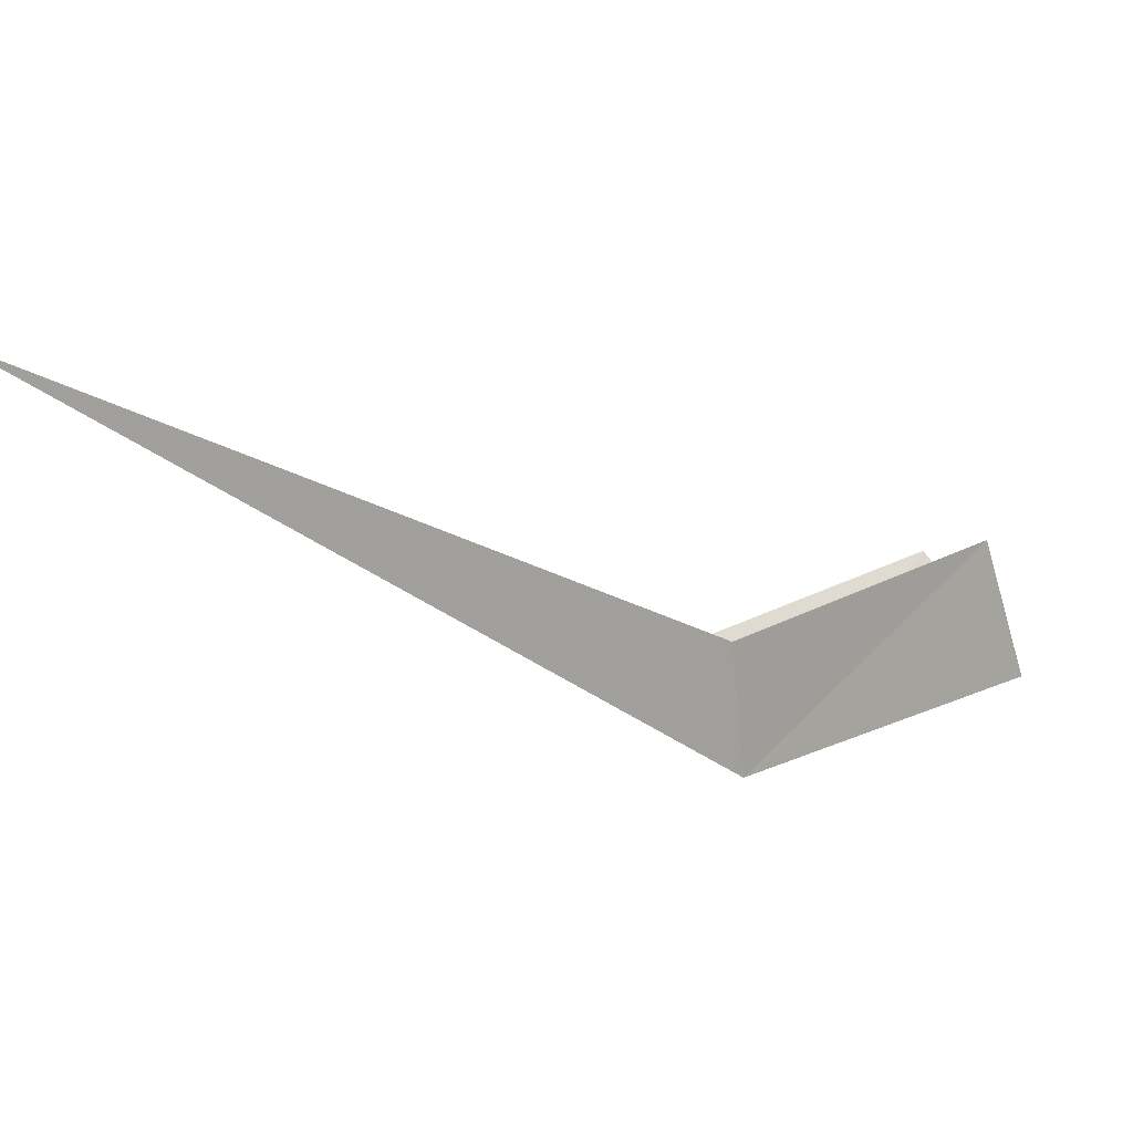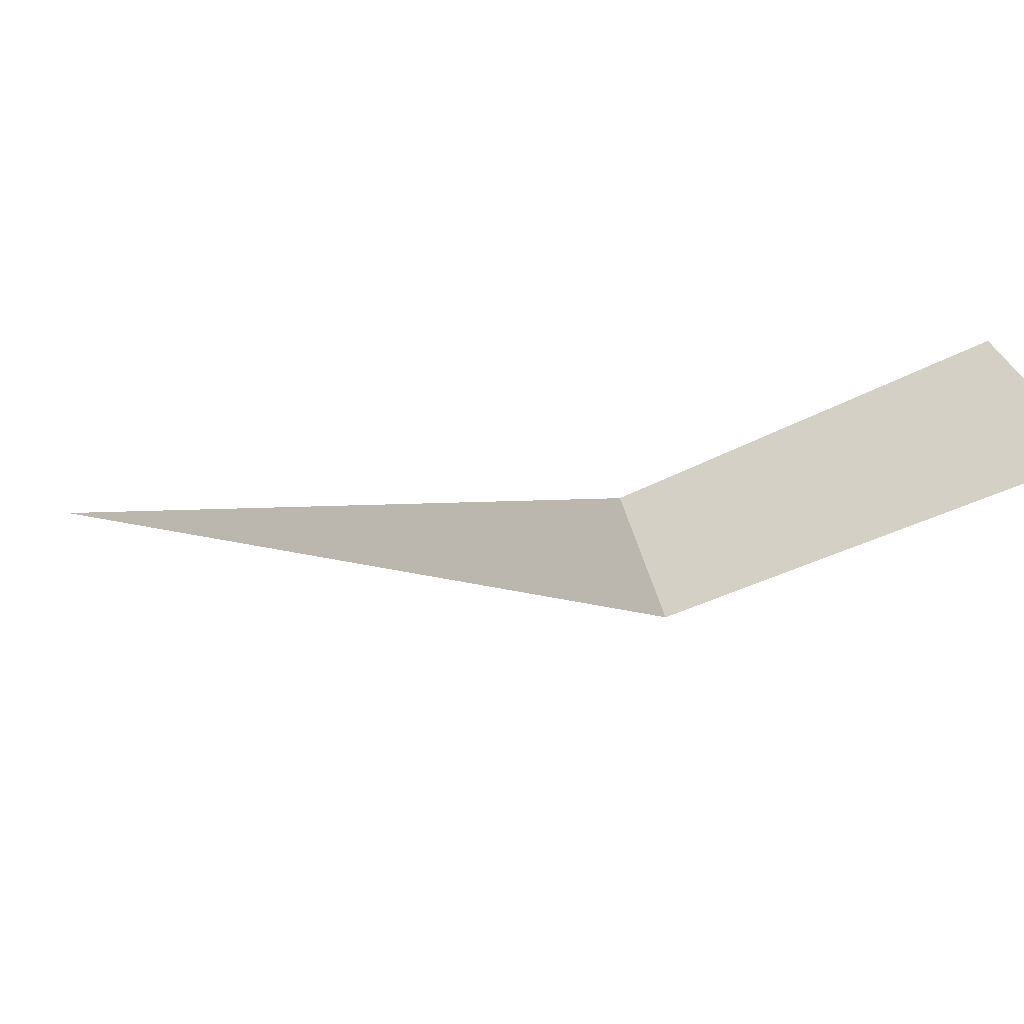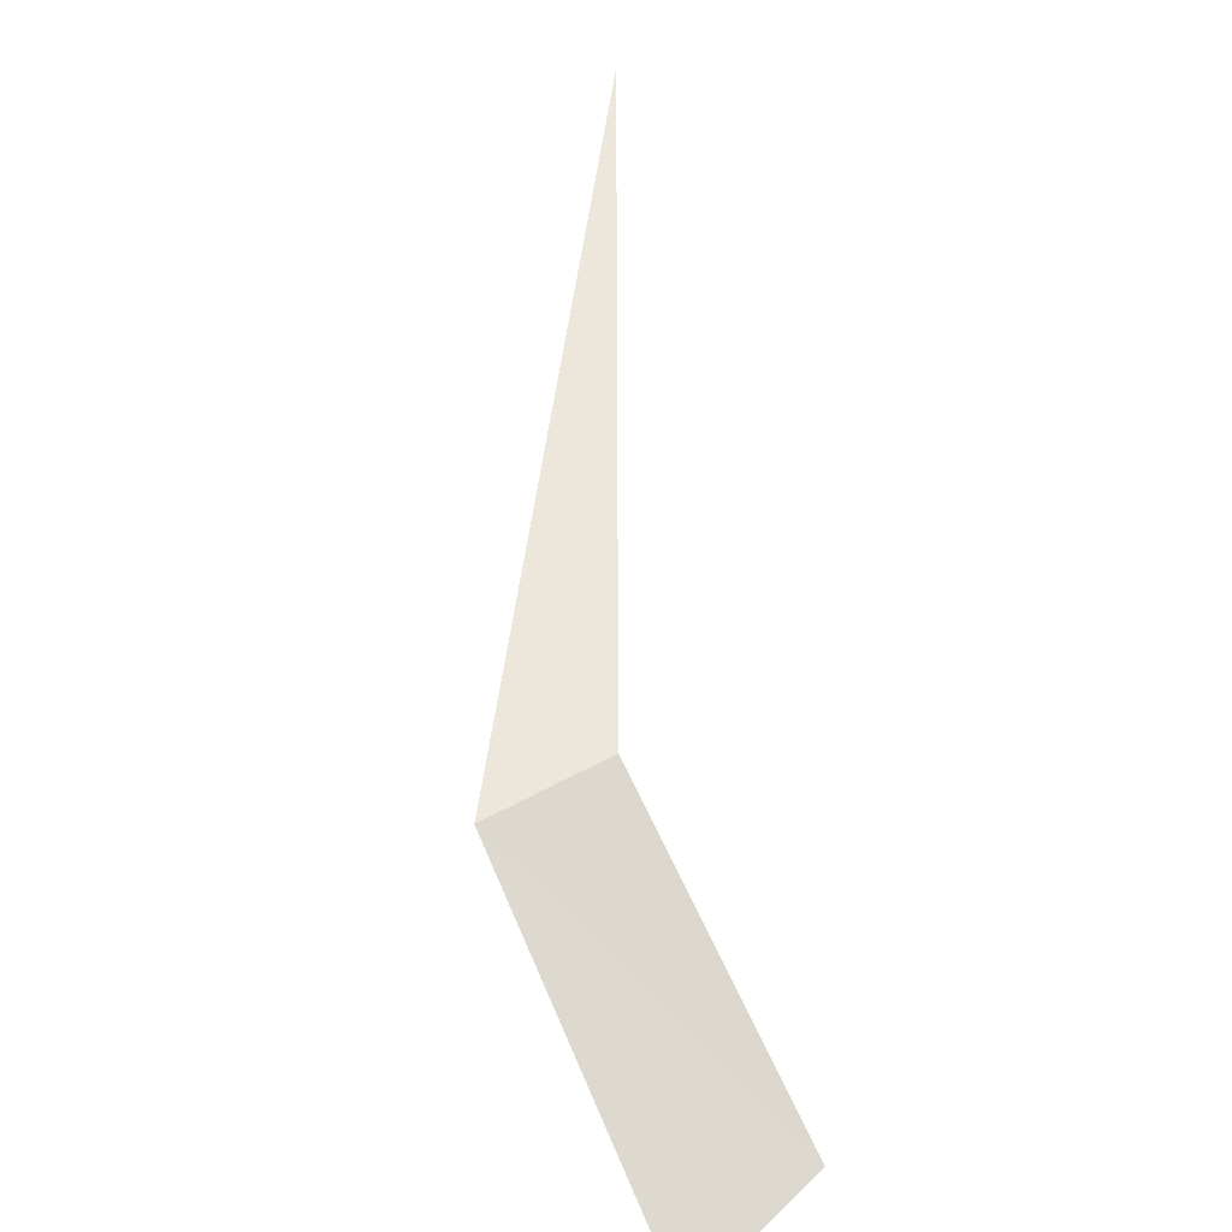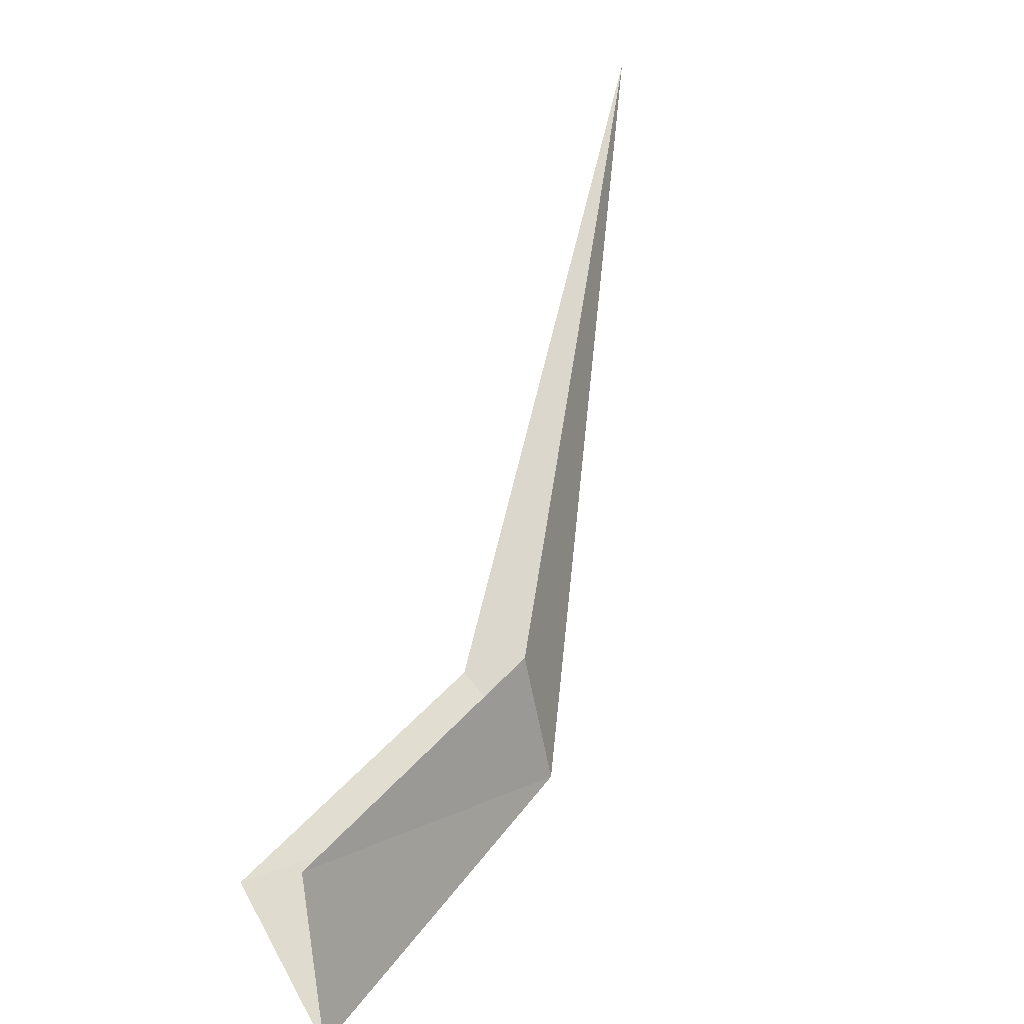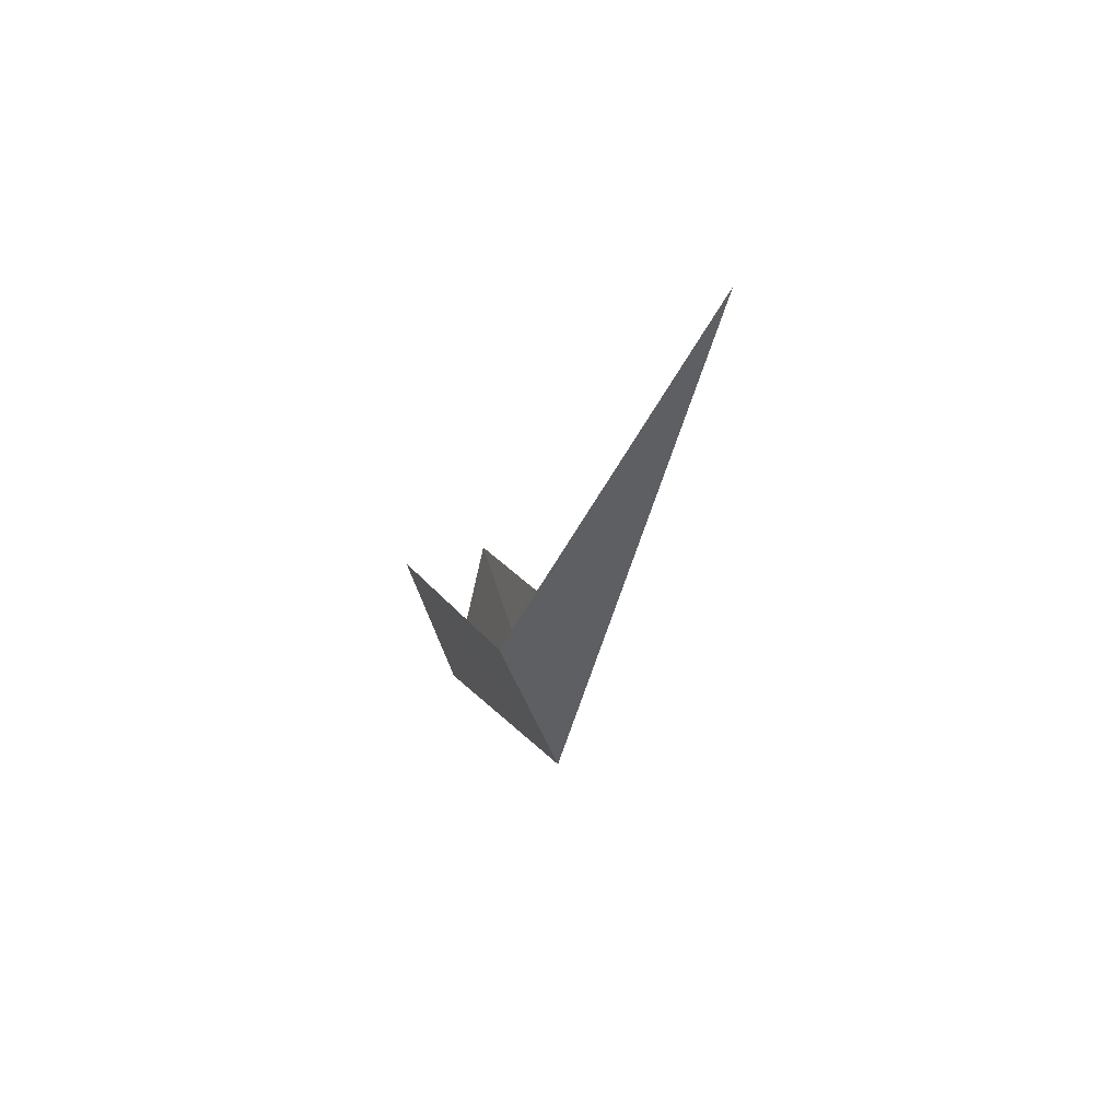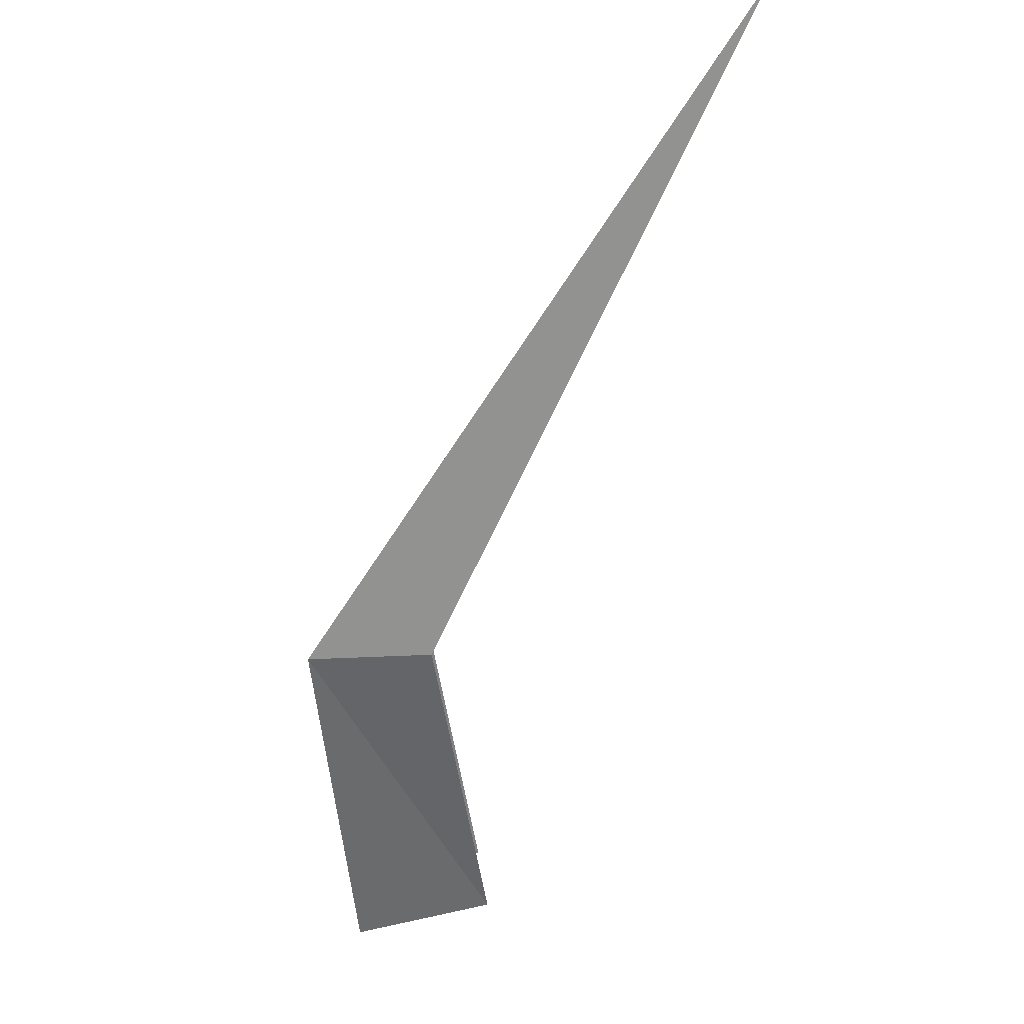
<metadata>
{"format":"obj","ext":"obj","renderer":"f3d","projection":"perspective","resolution":1024,"background":"white","views":[{"elev":5.7,"azim":-166.2,"up":"+Z"},{"elev":-36.7,"azim":-101.8,"up":"+Z"},{"elev":14.5,"azim":-118.7,"up":"+Y"},{"elev":-72.9,"azim":43.9,"up":"+Y"},{"elev":1.7,"azim":127.4,"up":"+Z"},{"elev":70.6,"azim":-85.5,"up":"+Y"}]}
</metadata>
<code>
v 26.26 27.85 4.63
v 26.33 28.38 6.504
v 33.59 35.61 10.45
v 23.43 24.21 7.525
v 22.97 23.24 5.458
v 27.3 27.64 6.264
v 24.4 23.48 7.285
f 1 2 3
f 1 4 2
f 1 5 4
f 1 3 6
f 1 6 7
f 1 7 5

</code>
